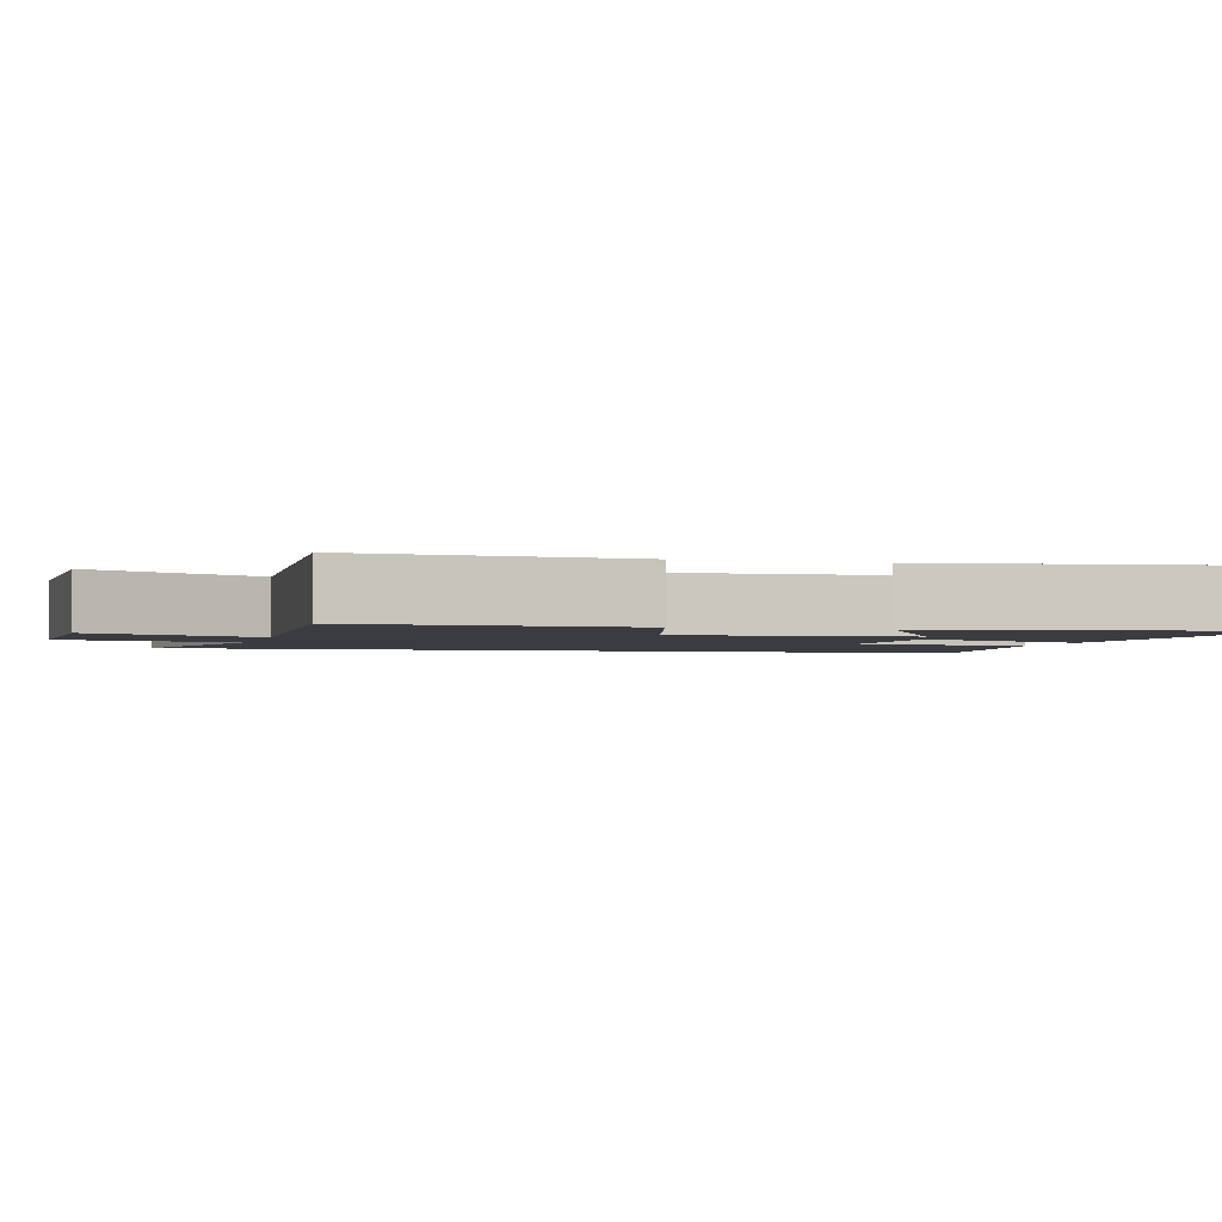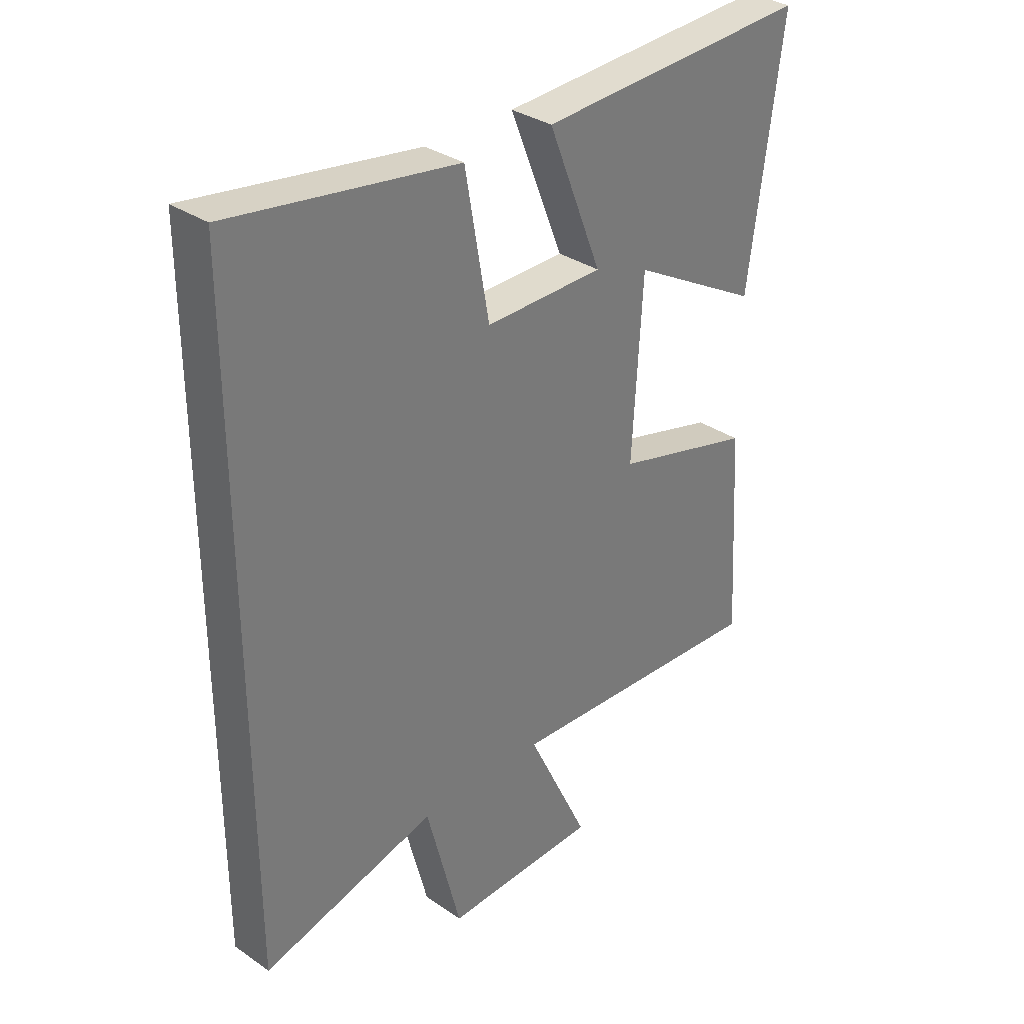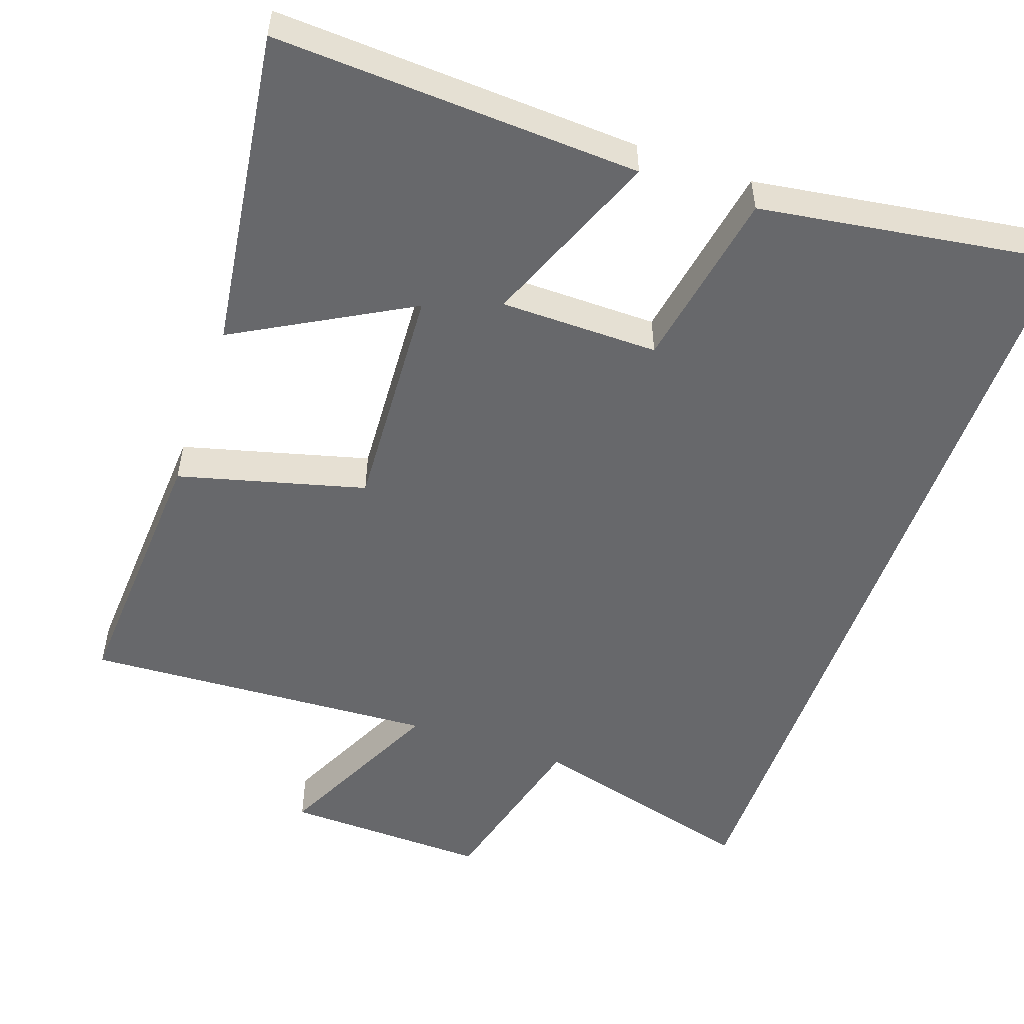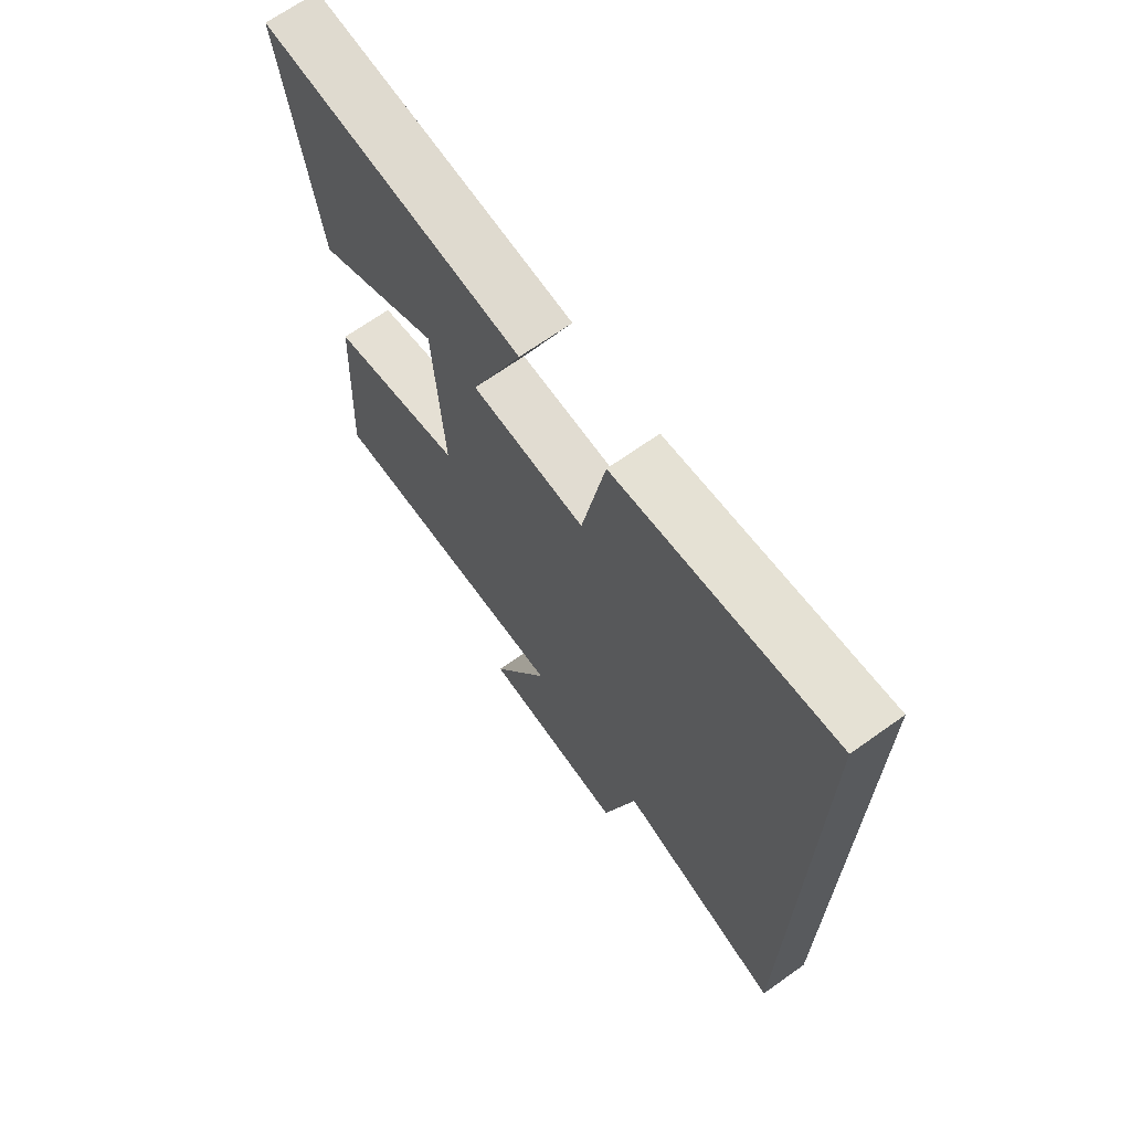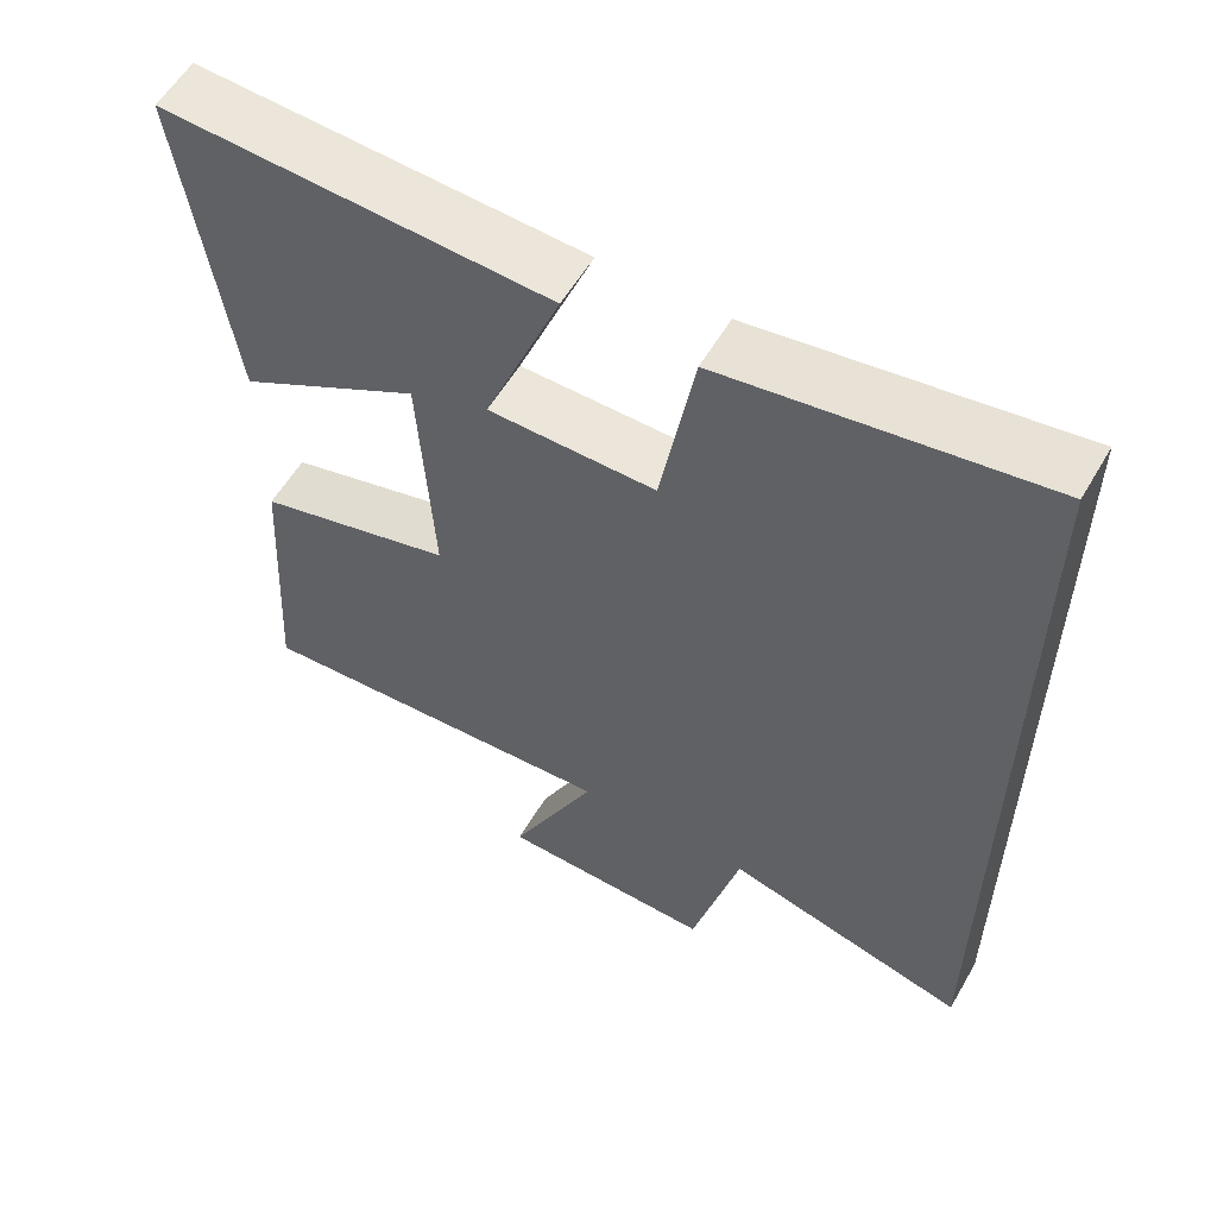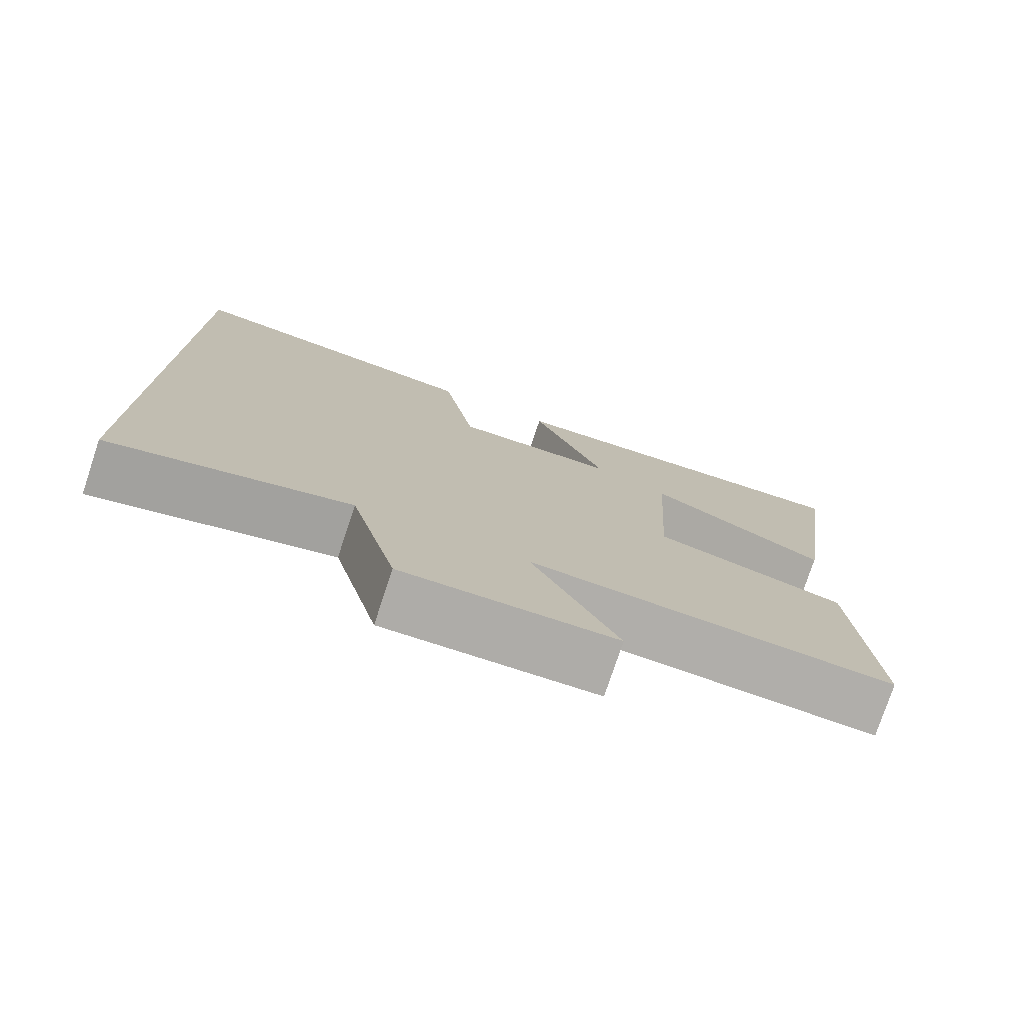
<metadata>
{"format":"obj","ext":"obj","renderer":"f3d","projection":"perspective","resolution":1024,"background":"white","views":[{"elev":-2.2,"azim":-105.2,"up":"+Y"},{"elev":33.0,"azim":133.3,"up":"+Z"},{"elev":-52.5,"azim":-19.3,"up":"+Y"},{"elev":68.7,"azim":54.6,"up":"+Z"},{"elev":57.4,"azim":30.0,"up":"+Z"},{"elev":-77.2,"azim":161.6,"up":"+Z"}]}
</metadata>
<code>
v 0.5 0.07 -0.584
v 0.186 0.07 -0.5
v 0.124 0.07 -0.742
v -0.154 0.07 -0.734
v -0.042 0.07 -0.5
v -0.522 0.07 -0.527
v -0.5 0.07 -0.16
v -0.247 0.07 -0.093
v -0.265 0.07 0.219
v -0.5 0.07 0.088
v -0.561 0.07 0.525
v -0.067 0.07 0.5
v -0.164 0.07 0.257
v 0.05 0.07 0.255
v 0.093 0.07 0.5
v 0.5 0.07 0.561
v 0.5 0 -0.584
v 0.186 0 -0.5
v 0.124 0 -0.742
v -0.154 0 -0.734
v -0.042 0 -0.5
v -0.522 0 -0.527
v -0.5 0 -0.16
v -0.247 0 -0.093
v -0.265 0 0.219
v -0.5 0 0.088
v -0.561 0 0.525
v -0.067 0 0.5
v -0.164 0 0.257
v 0.05 0 0.255
v 0.093 0 0.5
v 0.5 0 0.561
f 16 1 2
f 15 16 2
f 14 15 2
f 13 14 2 3
f 11 12 13
f 9 10 11
f 9 11 13
f 8 9 13 3
f 5 6 7 8
f 3 4 5
f 3 5 8
f 18 17 32
f 18 32 31
f 18 31 30
f 19 18 30 29
f 29 28 27
f 27 26 25
f 29 27 25
f 19 29 25 24
f 24 23 22 21
f 21 20 19
f 24 21 19
f 1 17 18 2
f 2 18 19 3
f 3 19 20 4
f 4 20 21 5
f 5 21 22 6
f 6 22 23 7
f 7 23 24 8
f 8 24 25 9
f 9 25 26 10
f 10 26 27 11
f 11 27 28 12
f 12 28 29 13
f 13 29 30 14
f 14 30 31 15
f 15 31 32 16
f 16 32 17 1

</code>
